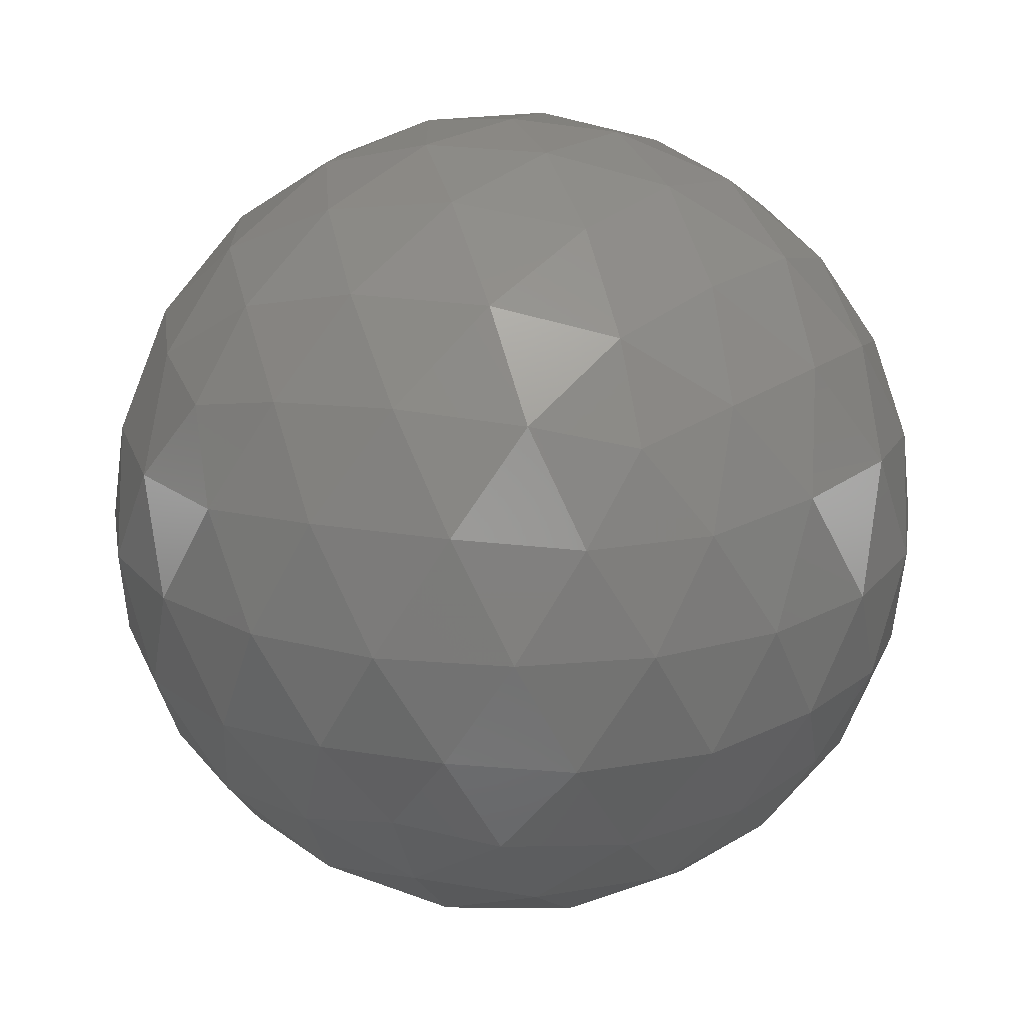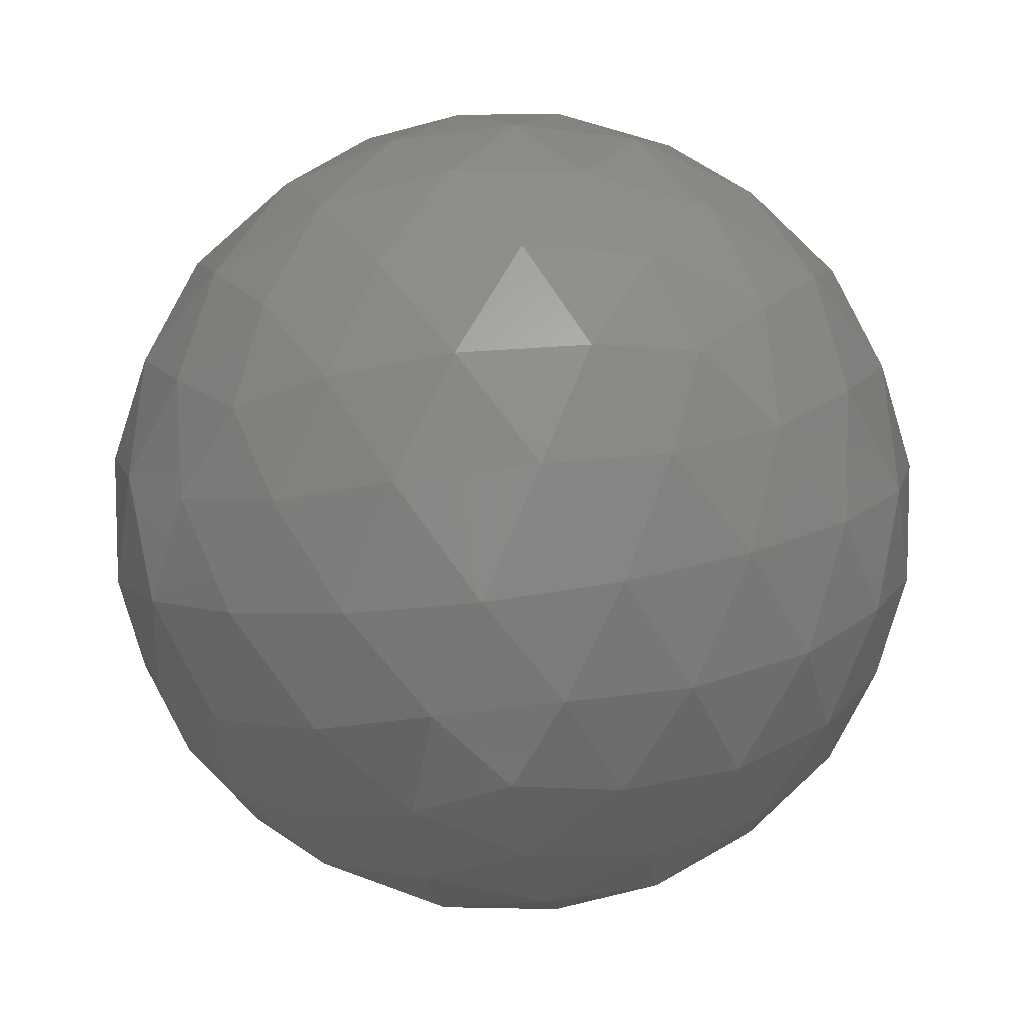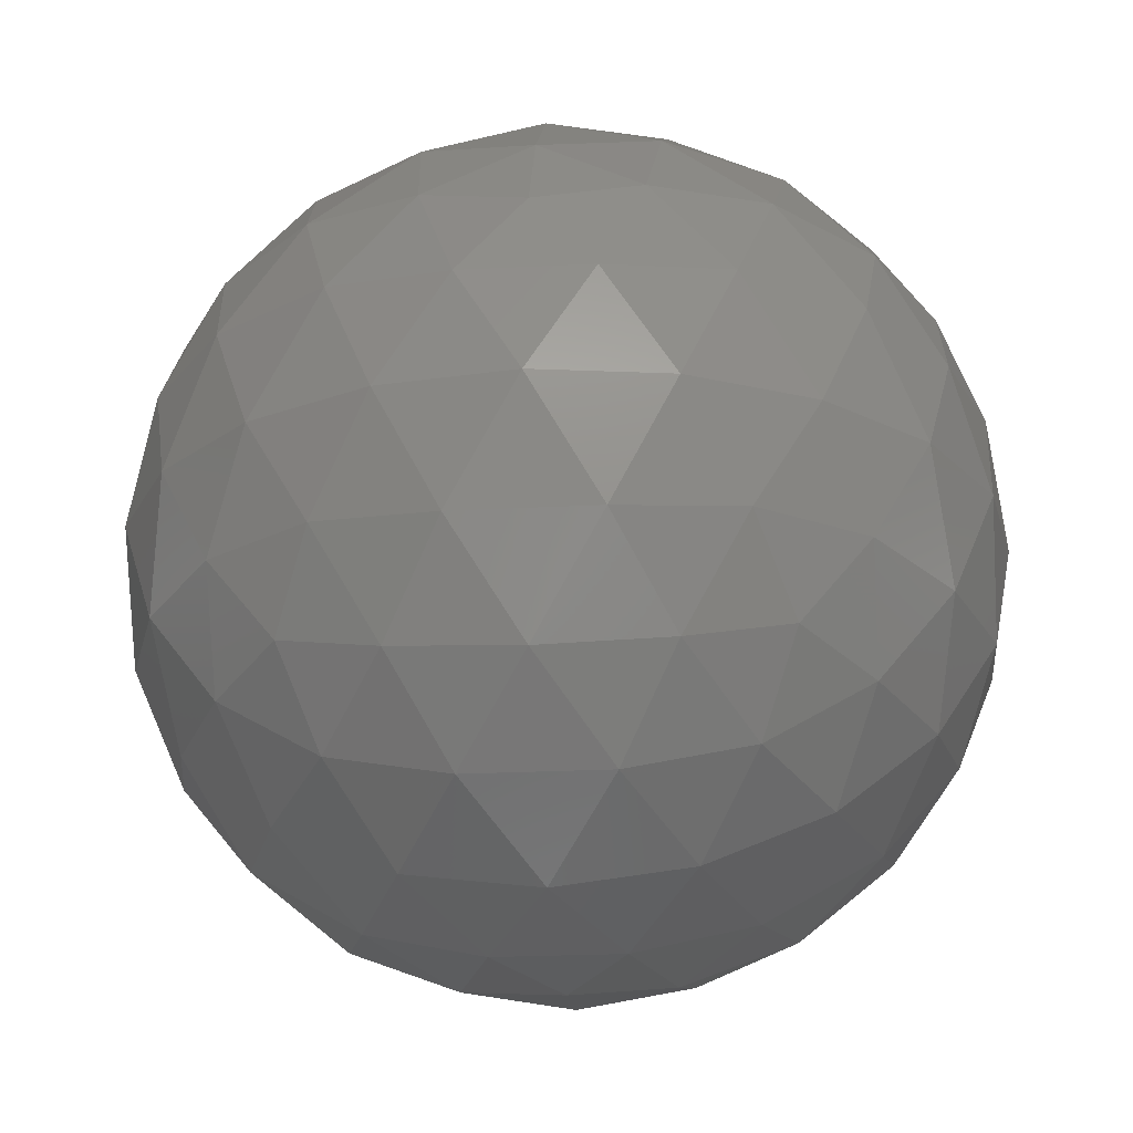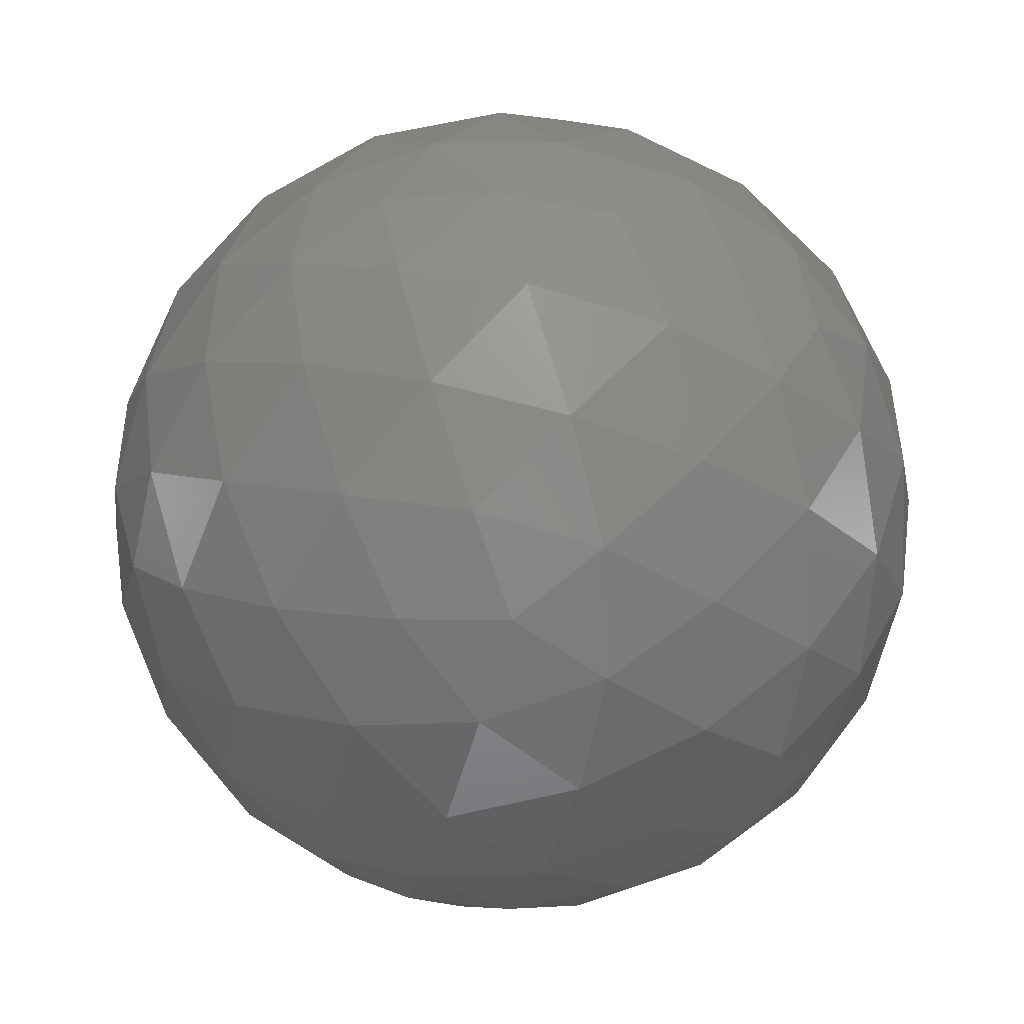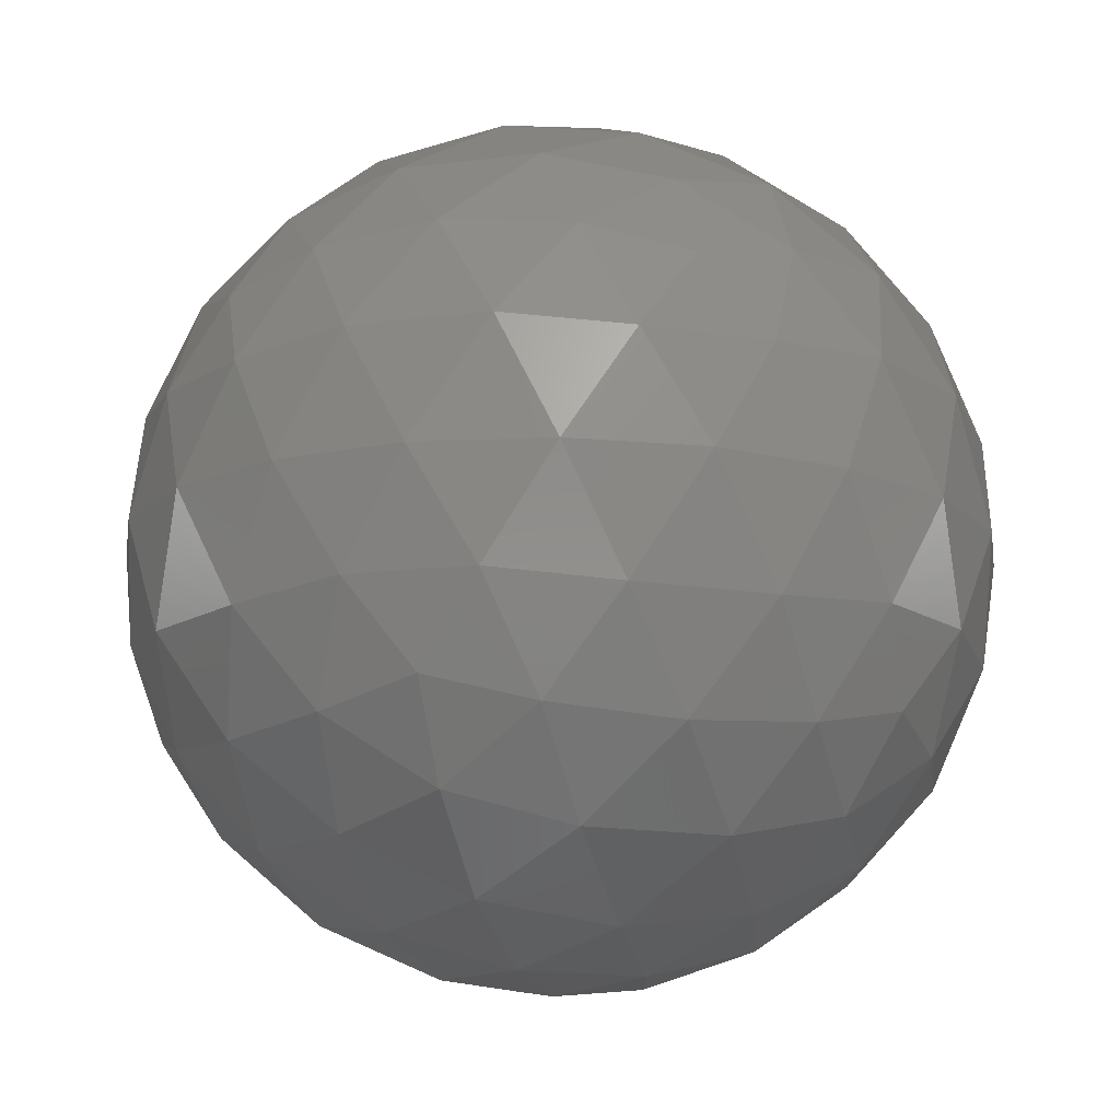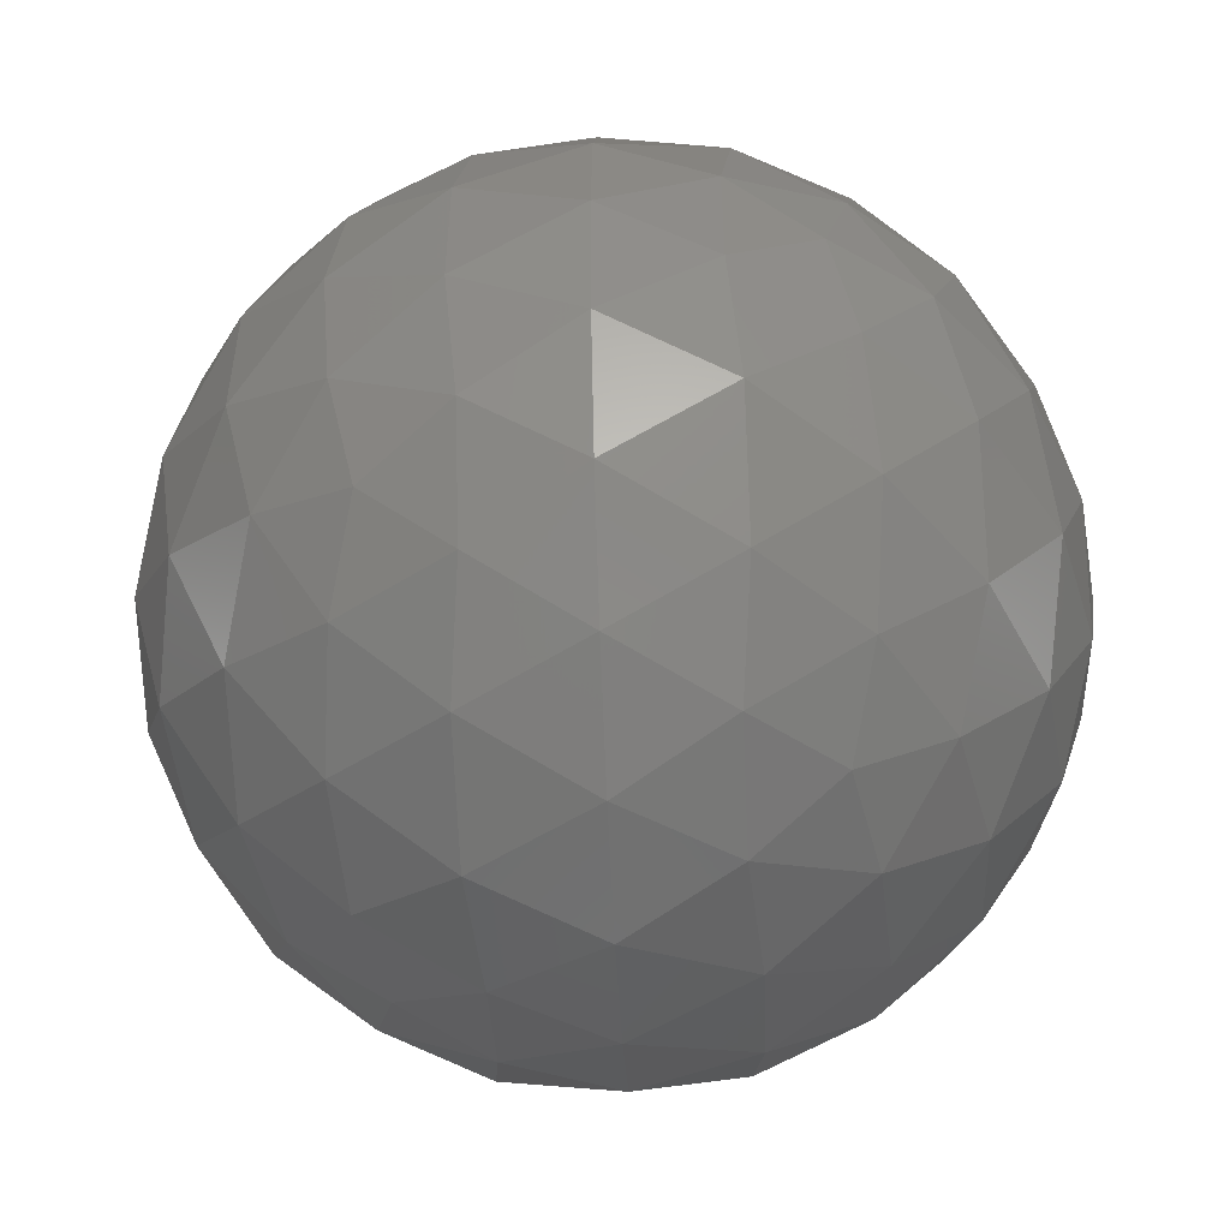
<metadata>
{"format":"stl","ext":"stl","renderer":"f3d","projection":"perspective","resolution":1024,"background":"white","views":[{"elev":19.6,"azim":143.7,"up":"+Z"},{"elev":-52.4,"azim":26.4,"up":"+Z"},{"elev":-23.0,"azim":167.0,"up":"+Z"},{"elev":-76.5,"azim":145.6,"up":"+Z"},{"elev":76.0,"azim":64.3,"up":"+Y"},{"elev":-52.4,"azim":156.1,"up":"+Y"}]}
</metadata>
<code>
# stl→obj: 162 verts, 320 faces
v -0.00048 0.1964 -0.03459
v 0.001552 0.1949 -0.03427
v -0.001256 0.194 -0.03427
v 0.006756 0.1912 -0.02906
v 0.005615 0.192 -0.03117
v 0.007647 0.1935 -0.02961
v -0.002991 0.1964 -0.03427
v -0.001256 0.1988 -0.03427
v 0.001552 0.1979 -0.03427
v 0.008127 0.192 -0.0271
v -0.003244 0.1879 -0.02906
v -0.000776 0.1878 -0.02961
v -0.002032 0.1869 -0.0271
v -0.009424 0.1964 -0.02906
v -0.008791 0.194 -0.02961
v -0.01005 0.1949 -0.0271
v -0.003244 0.2049 -0.02906
v -0.00532 0.2036 -0.02961
v -0.00484 0.2051 -0.0271
v 0.006756 0.2017 -0.02906
v 0.004839 0.2032 -0.02961
v 0.006392 0.2032 -0.0271
v 0.006392 0.1896 -0.0271
v -0.00484 0.1878 -0.0271
v -0.01005 0.1979 -0.0271
v -0.002032 0.206 -0.0271
v 0.008127 0.2008 -0.0271
v 0.002284 0.1879 -0.02012
v 0.00436 0.1893 -0.01957
v 0.001848 0.1893 -0.01801
v -0.007716 0.1912 -0.02012
v -0.005799 0.1896 -0.01957
v -0.006575 0.192 -0.01801
v -0.007716 0.2017 -0.02012
v -0.008607 0.1994 -0.01957
v -0.006575 0.2008 -0.01801
v 0.002284 0.2049 -0.02012
v -0.000184 0.2051 -0.01957
v 0.001848 0.2036 -0.01801
v 0.008464 0.1964 -0.02012
v 0.007831 0.1988 -0.01957
v 0.007054 0.1964 -0.01801
v 0.002031 0.1964 -0.01491
v 0.000296 0.1988 -0.01491
v -0.00048 0.1964 -0.01459
v 0.004777 0.1964 -0.01608
v 0.003138 0.199 -0.01565
v 0.005902 0.199 -0.01735
v 0.001145 0.2014 -0.01608
v 0.003992 0.2017 -0.01735
v 0.006402 0.2014 -0.01933
v 0.00436 0.2036 -0.01957
v -0.002512 0.1979 -0.01491
v -0.001862 0.2007 -0.01565
v -0.001008 0.2033 -0.01735
v -0.004733 0.1995 -0.01608
v -0.004098 0.2023 -0.01735
v -0.003109 0.2045 -0.01933
v -0.005799 0.2032 -0.01957
v -0.002512 0.1949 -0.01491
v -0.004952 0.1964 -0.01565
v -0.007188 0.198 -0.01735
v -0.004733 0.1933 -0.01608
v -0.007188 0.1948 -0.01735
v -0.008986 0.1964 -0.01933
v -0.008607 0.1935 -0.01957
v 0.000296 0.194 -0.01491
v -0.001862 0.1922 -0.01565
v -0.004098 0.1905 -0.01735
v 0.001145 0.1914 -0.01608
v -0.001008 0.1895 -0.01735
v -0.003109 0.1883 -0.01933
v -0.000184 0.1878 -0.01957
v 0.003138 0.1938 -0.01565
v 0.003992 0.1912 -0.01735
v 0.005902 0.1938 -0.01735
v 0.006402 0.1914 -0.01933
v 0.007831 0.194 -0.01957
v 0.009086 0.1979 -0.02208
v 0.009031 0.1995 -0.02459
v 0.008138 0.2007 -0.02183
v 0.00761 0.2023 -0.02459
v 0.006228 0.2033 -0.02183
v 0.005398 0.2045 -0.02459
v 0.00388 0.2051 -0.02208
v 0.001072 0.206 -0.02208
v -0.00048 0.2064 -0.02459
v -0.001862 0.2059 -0.02183
v -0.00357 0.2059 -0.02459
v -0.004952 0.2049 -0.02183
v -0.006358 0.2045 -0.02459
v -0.007352 0.2032 -0.02208
v -0.009087 0.2008 -0.02208
v -0.009991 0.1995 -0.02459
v -0.009952 0.198 -0.02183
v -0.01048 0.1964 -0.02459
v -0.009952 0.1948 -0.02183
v -0.009991 0.1933 -0.02459
v -0.009087 0.192 -0.02208
v -0.007352 0.1896 -0.02208
v -0.006358 0.1883 -0.02459
v -0.004952 0.1879 -0.02183
v -0.00357 0.1869 -0.02459
v -0.001862 0.1869 -0.02183
v -0.00048 0.1864 -0.02459
v 0.001072 0.1869 -0.02208
v 0.00388 0.1878 -0.02208
v 0.005398 0.1883 -0.02459
v 0.006228 0.1895 -0.02183
v 0.00761 0.1905 -0.02459
v 0.008138 0.1922 -0.02183
v 0.009031 0.1933 -0.02459
v 0.009086 0.1949 -0.02208
v 0.00261 0.2059 -0.02459
v 0.003992 0.2049 -0.02735
v 0.000902 0.2059 -0.02735
v 0.002149 0.2045 -0.02985
v -0.000776 0.2051 -0.02961
v -0.00857 0.2023 -0.02459
v -0.007188 0.2033 -0.02735
v -0.009098 0.2007 -0.02735
v -0.007362 0.2014 -0.02985
v -0.008791 0.1988 -0.02961
v -0.00857 0.1905 -0.02459
v -0.009098 0.1922 -0.02735
v -0.007188 0.1895 -0.02735
v -0.007362 0.1914 -0.02985
v -0.00532 0.1893 -0.02961
v 0.00261 0.1869 -0.02459
v 0.000902 0.1869 -0.02735
v 0.003992 0.1879 -0.02735
v 0.002149 0.1883 -0.02985
v 0.004839 0.1896 -0.02961
v 0.00952 0.1964 -0.02459
v 0.008992 0.1948 -0.02735
v 0.008992 0.198 -0.02735
v 0.008026 0.1964 -0.02985
v 0.007647 0.1994 -0.02961
v 0.005615 0.2008 -0.03117
v 0.003773 0.1995 -0.0331
v 0.003138 0.2023 -0.03183
v 0.000902 0.2007 -0.03353
v 4.8e-05 0.2033 -0.03183
v -0.002105 0.2014 -0.0331
v -0.002808 0.2036 -0.03117
v -0.004952 0.2017 -0.03183
v -0.004098 0.199 -0.03353
v -0.006862 0.199 -0.03183
v -0.005737 0.1964 -0.0331
v -0.008014 0.1964 -0.03117
v -0.006862 0.1938 -0.03183
v -0.004098 0.1938 -0.03353
v -0.004952 0.1912 -0.03183
v -0.002105 0.1914 -0.0331
v -0.002808 0.1893 -0.03117
v 0.006228 0.198 -0.03183
v 0.006228 0.1948 -0.03183
v 0.003992 0.1964 -0.03353
v 0.003773 0.1933 -0.0331
v 4.8e-05 0.1895 -0.03183
v 0.000902 0.1922 -0.03353
v 0.003138 0.1905 -0.03183
f 1 2 3
f 4 5 6
f 1 3 7
f 1 7 8
f 1 8 9
f 4 6 10
f 11 12 13
f 14 15 16
f 17 18 19
f 20 21 22
f 4 10 23
f 11 13 24
f 14 16 25
f 17 19 26
f 20 22 27
f 28 29 30
f 31 32 33
f 34 35 36
f 37 38 39
f 40 41 42
f 43 44 45
f 46 47 43
f 42 48 46
f 43 47 44
f 47 49 44
f 46 48 47
f 48 50 47
f 47 50 49
f 50 39 49
f 42 41 48
f 41 51 48
f 48 51 50
f 51 52 50
f 50 52 39
f 52 37 39
f 44 53 45
f 49 54 44
f 39 55 49
f 44 54 53
f 54 56 53
f 49 55 54
f 55 57 54
f 54 57 56
f 57 36 56
f 39 38 55
f 38 58 55
f 55 58 57
f 58 59 57
f 57 59 36
f 59 34 36
f 53 60 45
f 56 61 53
f 36 62 56
f 53 61 60
f 61 63 60
f 56 62 61
f 62 64 61
f 61 64 63
f 64 33 63
f 36 35 62
f 35 65 62
f 62 65 64
f 65 66 64
f 64 66 33
f 66 31 33
f 60 67 45
f 63 68 60
f 33 69 63
f 60 68 67
f 68 70 67
f 63 69 68
f 69 71 68
f 68 71 70
f 71 30 70
f 33 32 69
f 32 72 69
f 69 72 71
f 72 73 71
f 71 73 30
f 73 28 30
f 67 43 45
f 70 74 67
f 30 75 70
f 67 74 43
f 74 46 43
f 70 75 74
f 75 76 74
f 74 76 46
f 76 42 46
f 30 29 75
f 29 77 75
f 75 77 76
f 77 78 76
f 76 78 42
f 78 40 42
f 79 41 40
f 80 81 79
f 27 82 80
f 79 81 41
f 81 51 41
f 80 82 81
f 82 83 81
f 81 83 51
f 83 52 51
f 27 22 82
f 22 84 82
f 82 84 83
f 84 85 83
f 83 85 52
f 85 37 52
f 86 38 37
f 87 88 86
f 26 89 87
f 86 88 38
f 88 58 38
f 87 89 88
f 89 90 88
f 88 90 58
f 90 59 58
f 26 19 89
f 19 91 89
f 89 91 90
f 91 92 90
f 90 92 59
f 92 34 59
f 93 35 34
f 94 95 93
f 25 96 94
f 93 95 35
f 95 65 35
f 94 96 95
f 96 97 95
f 95 97 65
f 97 66 65
f 25 16 96
f 16 98 96
f 96 98 97
f 98 99 97
f 97 99 66
f 99 31 66
f 100 32 31
f 101 102 100
f 24 103 101
f 100 102 32
f 102 72 32
f 101 103 102
f 103 104 102
f 102 104 72
f 104 73 72
f 24 13 103
f 13 105 103
f 103 105 104
f 105 106 104
f 104 106 73
f 106 28 73
f 107 29 28
f 108 109 107
f 23 110 108
f 107 109 29
f 109 77 29
f 108 110 109
f 110 111 109
f 109 111 77
f 111 78 77
f 23 10 110
f 10 112 110
f 110 112 111
f 112 113 111
f 111 113 78
f 113 40 78
f 85 86 37
f 84 114 85
f 22 115 84
f 85 114 86
f 114 87 86
f 84 115 114
f 115 116 114
f 114 116 87
f 116 26 87
f 22 21 115
f 21 117 115
f 115 117 116
f 117 118 116
f 116 118 26
f 118 17 26
f 92 93 34
f 91 119 92
f 19 120 91
f 92 119 93
f 119 94 93
f 91 120 119
f 120 121 119
f 119 121 94
f 121 25 94
f 19 18 120
f 18 122 120
f 120 122 121
f 122 123 121
f 121 123 25
f 123 14 25
f 99 100 31
f 98 124 99
f 16 125 98
f 99 124 100
f 124 101 100
f 98 125 124
f 125 126 124
f 124 126 101
f 126 24 101
f 16 15 125
f 15 127 125
f 125 127 126
f 127 128 126
f 126 128 24
f 128 11 24
f 106 107 28
f 105 129 106
f 13 130 105
f 106 129 107
f 129 108 107
f 105 130 129
f 130 131 129
f 129 131 108
f 131 23 108
f 13 12 130
f 12 132 130
f 130 132 131
f 132 133 131
f 131 133 23
f 133 4 23
f 113 79 40
f 112 134 113
f 10 135 112
f 113 134 79
f 134 80 79
f 112 135 134
f 135 136 134
f 134 136 80
f 136 27 80
f 10 6 135
f 6 137 135
f 135 137 136
f 137 138 136
f 136 138 27
f 138 20 27
f 139 21 20
f 140 141 139
f 9 142 140
f 139 141 21
f 141 117 21
f 140 142 141
f 142 143 141
f 141 143 117
f 143 118 117
f 9 8 142
f 8 144 142
f 142 144 143
f 144 145 143
f 143 145 118
f 145 17 118
f 145 18 17
f 144 146 145
f 8 147 144
f 145 146 18
f 146 122 18
f 144 147 146
f 147 148 146
f 146 148 122
f 148 123 122
f 8 7 147
f 7 149 147
f 147 149 148
f 149 150 148
f 148 150 123
f 150 14 123
f 150 15 14
f 149 151 150
f 7 152 149
f 150 151 15
f 151 127 15
f 149 152 151
f 152 153 151
f 151 153 127
f 153 128 127
f 7 3 152
f 3 154 152
f 152 154 153
f 154 155 153
f 153 155 128
f 155 11 128
f 138 139 20
f 137 156 138
f 6 157 137
f 138 156 139
f 156 140 139
f 137 157 156
f 157 158 156
f 156 158 140
f 158 9 140
f 6 5 157
f 5 159 157
f 157 159 158
f 159 2 158
f 158 2 9
f 2 1 9
f 155 12 11
f 154 160 155
f 3 161 154
f 155 160 12
f 160 132 12
f 154 161 160
f 161 162 160
f 160 162 132
f 162 133 132
f 3 2 161
f 2 159 161
f 161 159 162
f 159 5 162
f 162 5 133
f 5 4 133

</code>
